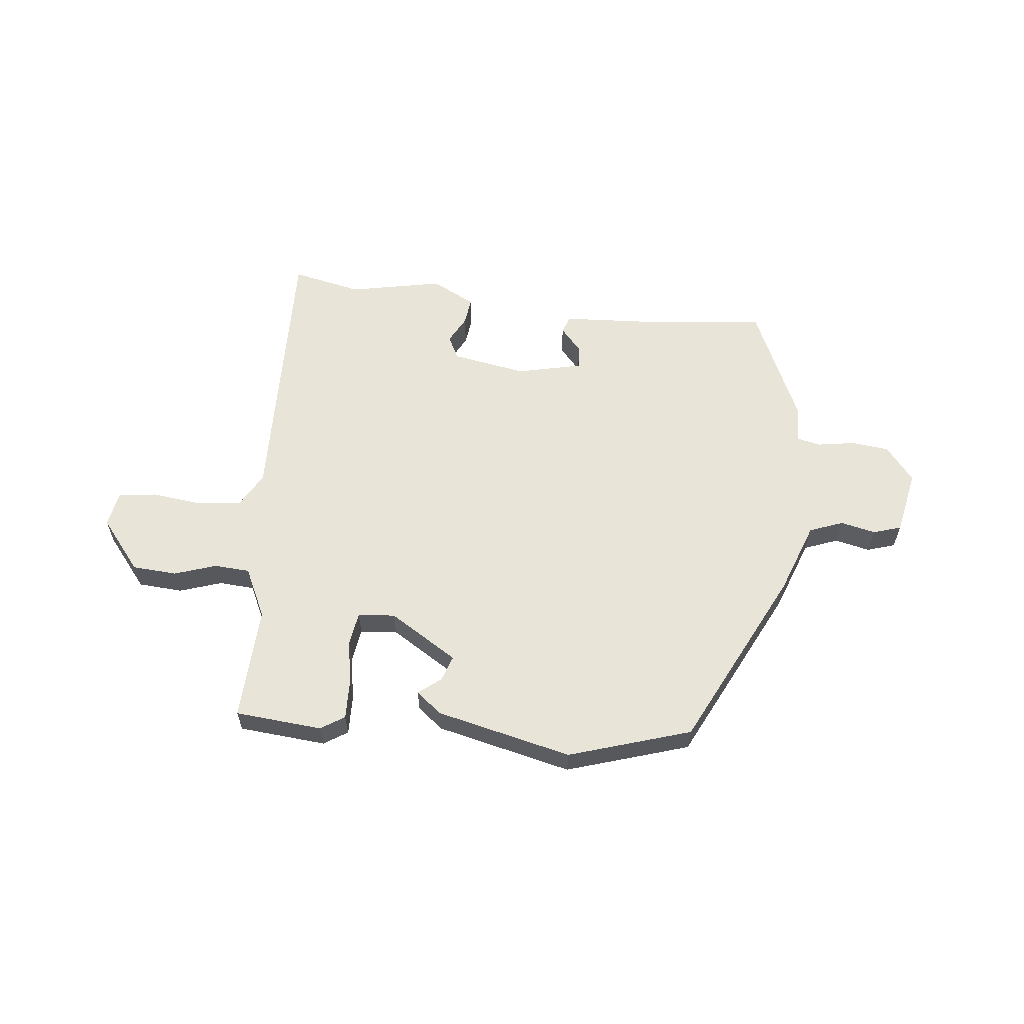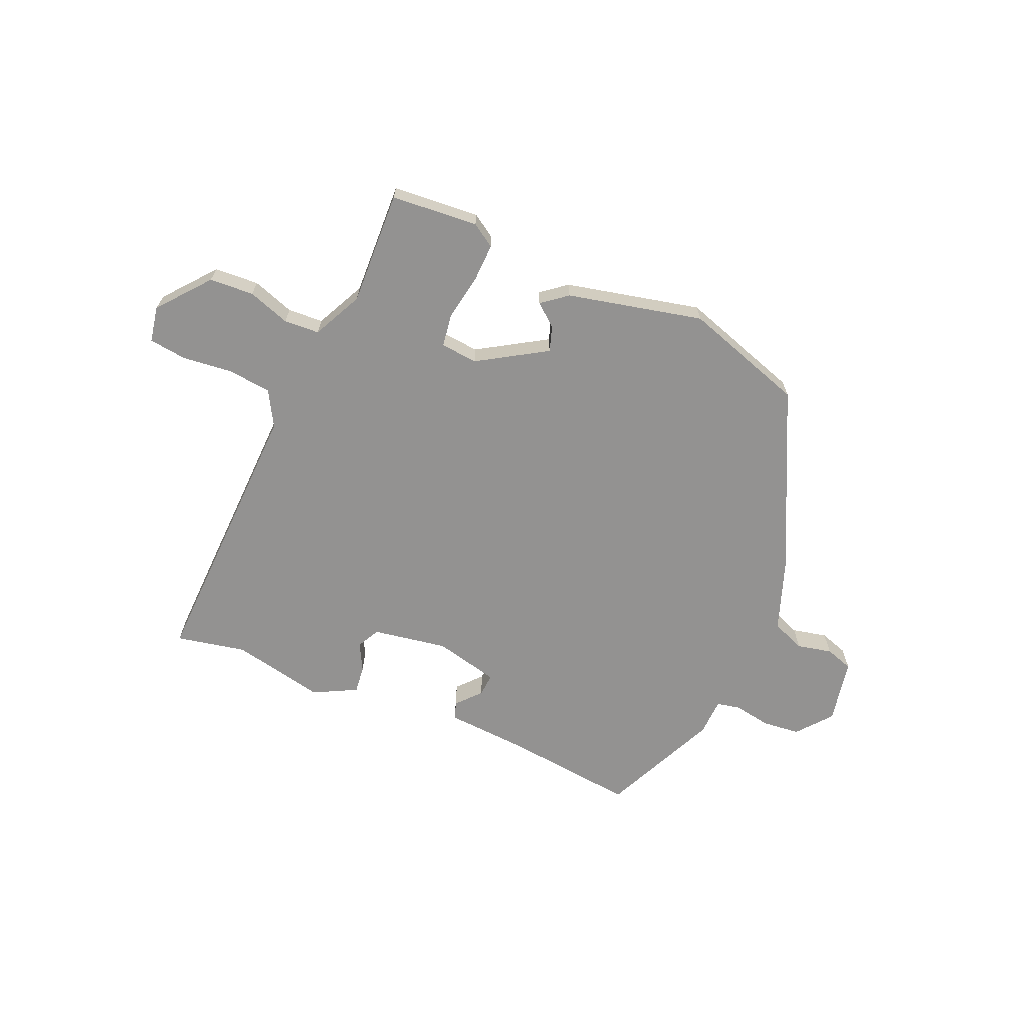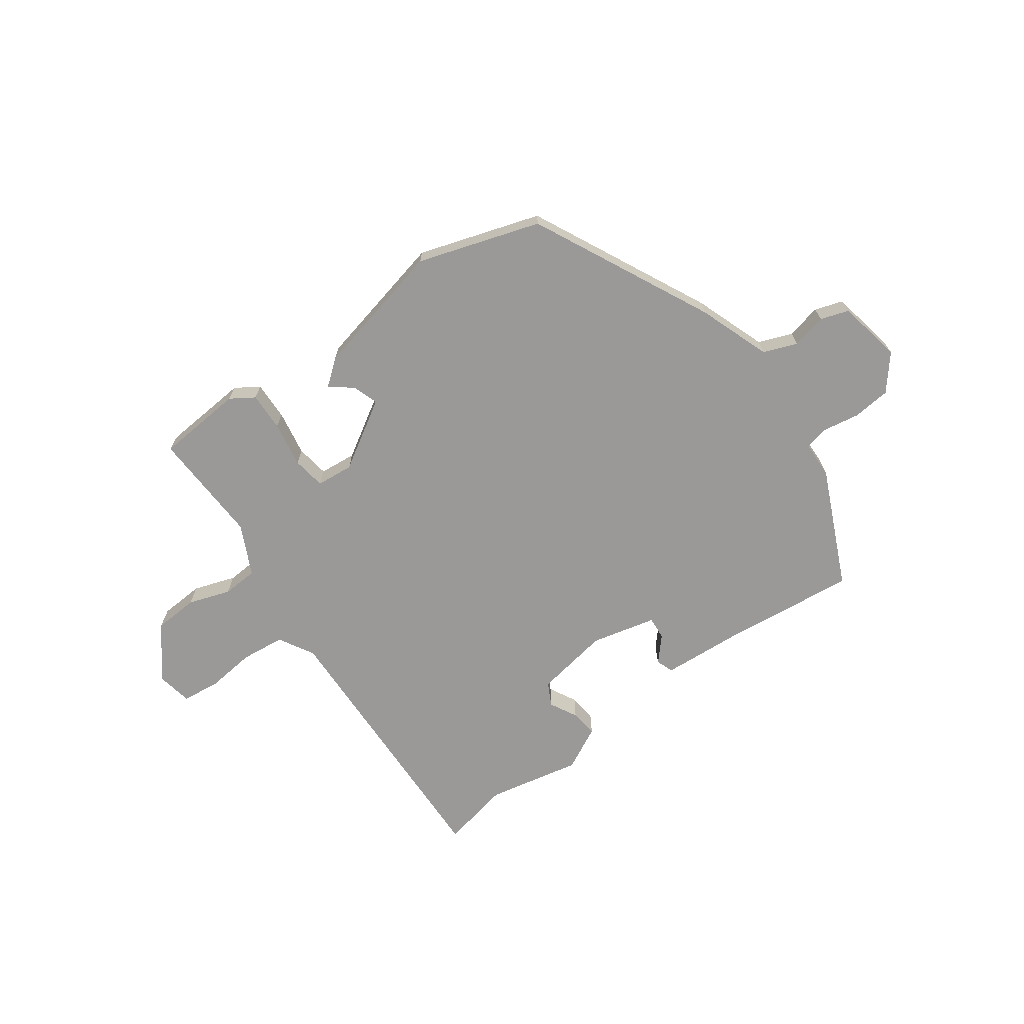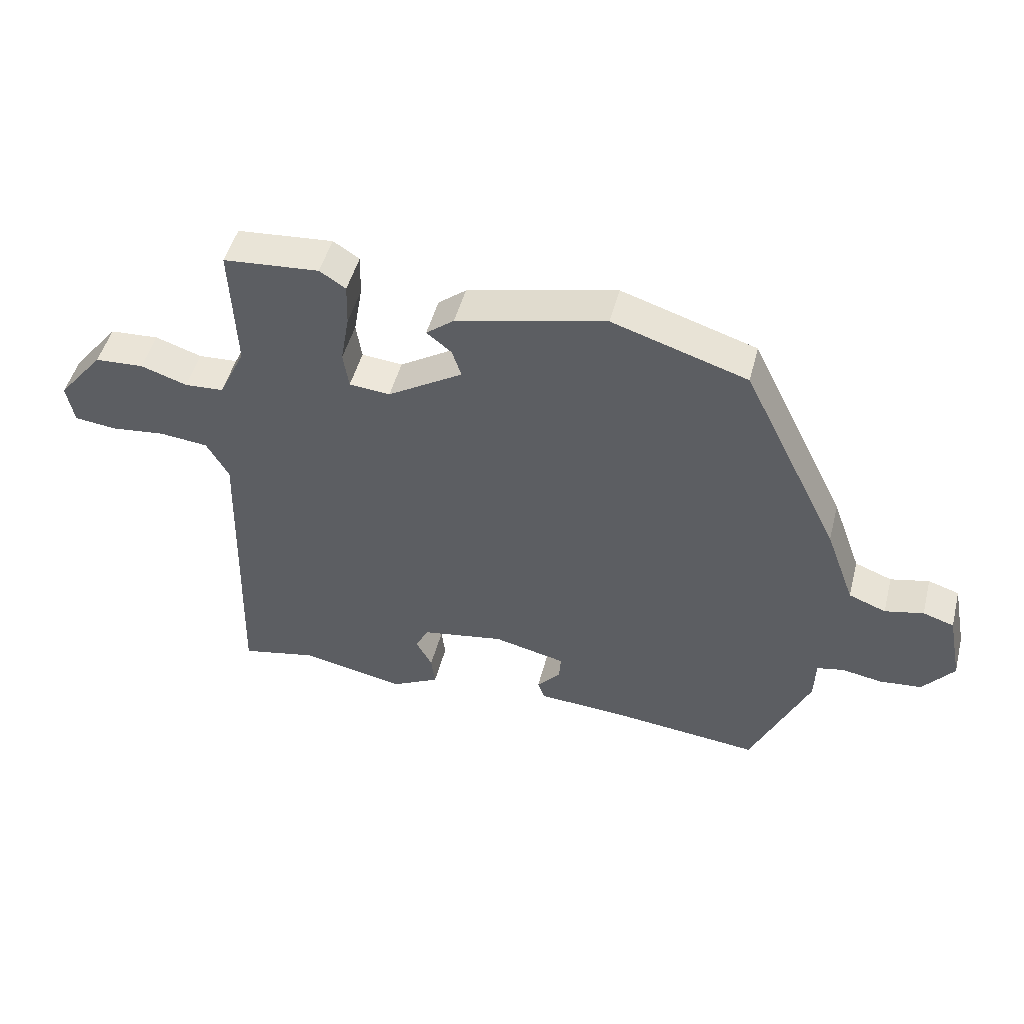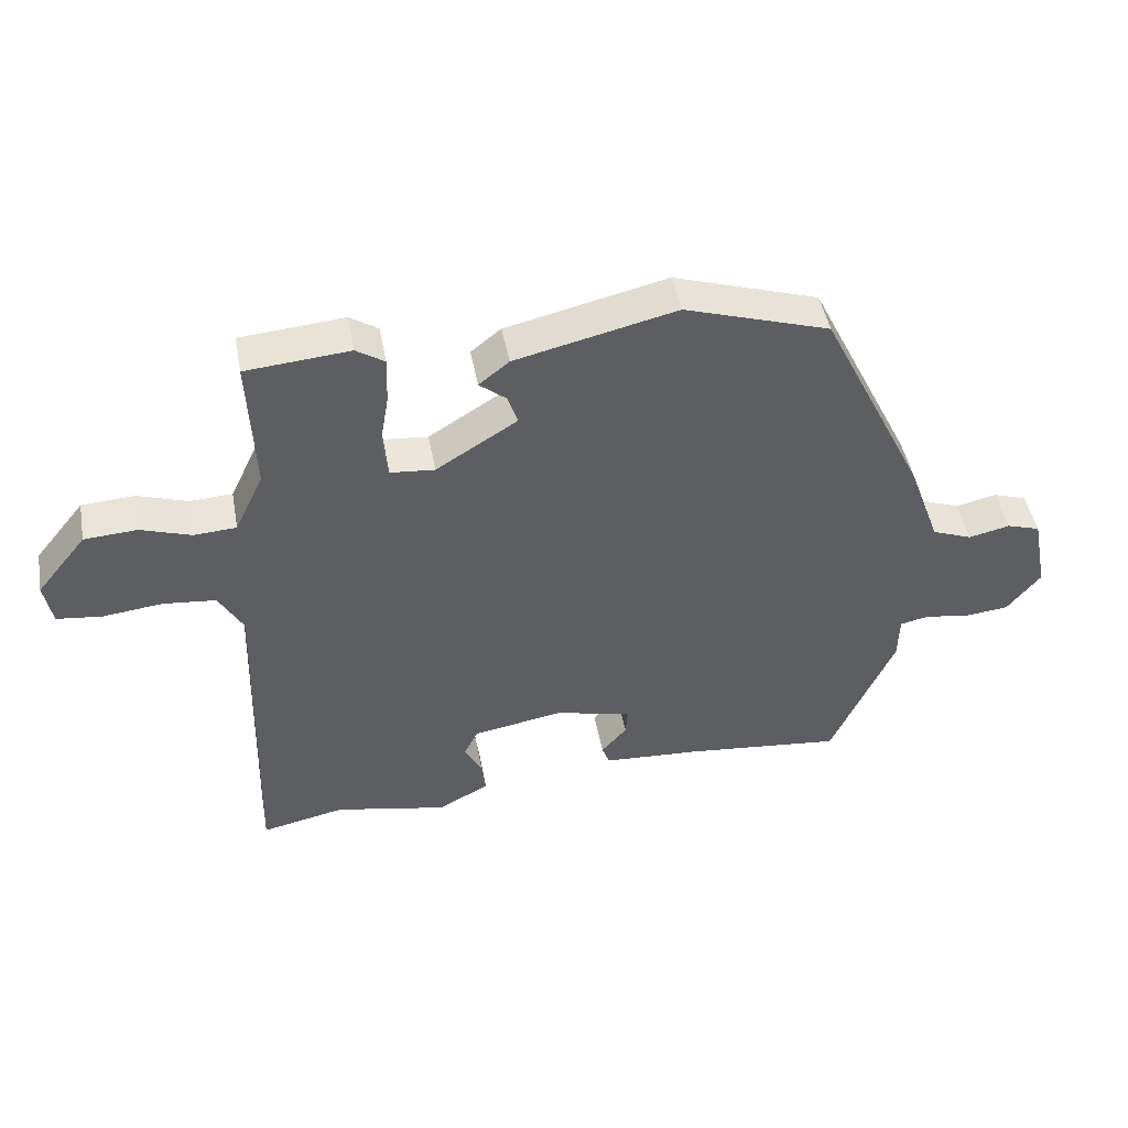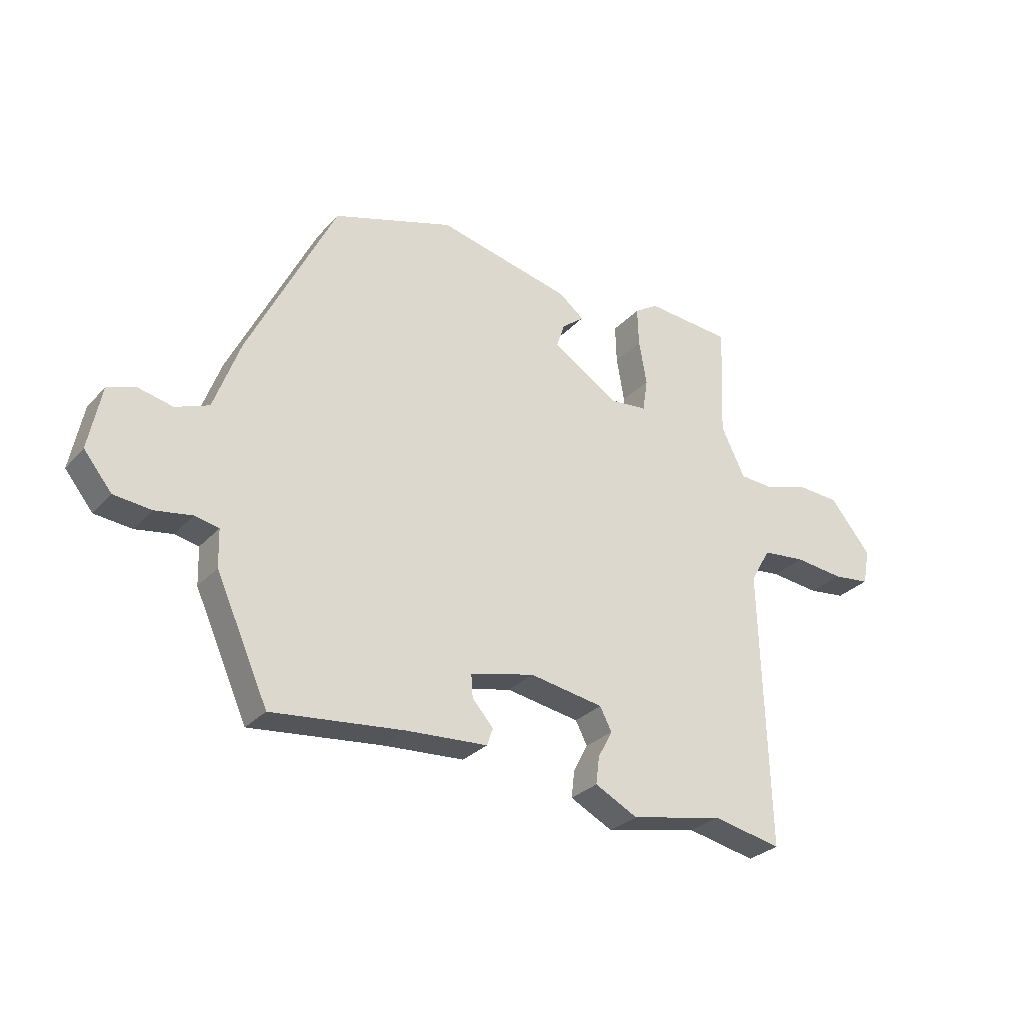
<metadata>
{"format":"obj","ext":"obj","renderer":"f3d","projection":"perspective","resolution":1024,"background":"white","views":[{"elev":59.8,"azim":6.3,"up":"+Y"},{"elev":-66.5,"azim":-23.5,"up":"+Y"},{"elev":-69.1,"azim":35.6,"up":"+Y"},{"elev":48.7,"azim":14.5,"up":"+Z"},{"elev":46.4,"azim":-10.5,"up":"+Z"},{"elev":-28.9,"azim":146.9,"up":"+Z"}]}
</metadata>
<code>
v -0.395 0.07 -0.478
v -0.519 0.07 -0.504
v -0.505 0.07 -0.003
v -0.541 0.07 0.06
v -0.619 0.07 0.068
v -0.708 0.07 0.058
v -0.775 0.07 0.066
v -0.787 0.07 0.13
v -0.713 0.07 0.221
v -0.634 0.07 0.226
v -0.559 0.07 0.201
v -0.496 0.07 0.205
v -0.453 0.07 0.294
v -0.462 0.07 0.498
v -0.307 0.07 0.511
v -0.265 0.07 0.484
v -0.267 0.07 0.415
v -0.281 0.07 0.334
v -0.272 0.07 0.275
v -0.206 0.07 0.269
v -0.085 0.07 0.344
v -0.1 0.07 0.389
v -0.14 0.07 0.421
v -0.095 0.07 0.457
v 0.146 0.07 0.513
v 0.363 0.07 0.444
v 0.52 0.07 0.126
v 0.567 0.07 -0.002
v 0.627 0.07 -0.025
v 0.689 0.07 -0.011
v 0.739 0.07 -0.027
v 0.762 0.07 -0.142
v 0.712 0.07 -0.204
v 0.645 0.07 -0.211
v 0.579 0.07 -0.2
v 0.536 0.07 -0.209
v 0.534 0.07 -0.276
v 0.44 0.07 -0.486
v 0.203 0.07 -0.461
v 0.057 0.07 -0.452
v 0.046 0.07 -0.421
v 0.084 0.07 -0.378
v 0.087 0.07 -0.337
v -0.029 0.07 -0.31
v -0.162 0.07 -0.333
v -0.183 0.07 -0.374
v -0.157 0.07 -0.423
v -0.151 0.07 -0.472
v -0.228 0.07 -0.512
v -0.395 0 -0.478
v -0.519 0 -0.504
v -0.505 0 -0.003
v -0.541 0 0.06
v -0.619 0 0.068
v -0.708 0 0.058
v -0.775 0 0.066
v -0.787 0 0.13
v -0.713 0 0.221
v -0.634 0 0.226
v -0.559 0 0.201
v -0.496 0 0.205
v -0.453 0 0.294
v -0.462 0 0.498
v -0.307 0 0.511
v -0.265 0 0.484
v -0.267 0 0.415
v -0.281 0 0.334
v -0.272 0 0.275
v -0.206 0 0.269
v -0.085 0 0.344
v -0.1 0 0.389
v -0.14 0 0.421
v -0.095 0 0.457
v 0.146 0 0.513
v 0.363 0 0.444
v 0.52 0 0.126
v 0.567 0 -0.002
v 0.627 0 -0.025
v 0.689 0 -0.011
v 0.739 0 -0.027
v 0.762 0 -0.142
v 0.712 0 -0.204
v 0.645 0 -0.211
v 0.579 0 -0.2
v 0.536 0 -0.209
v 0.534 0 -0.276
v 0.44 0 -0.486
v 0.203 0 -0.461
v 0.057 0 -0.452
v 0.046 0 -0.421
v 0.084 0 -0.378
v 0.087 0 -0.337
v -0.029 0 -0.31
v -0.162 0 -0.333
v -0.183 0 -0.374
v -0.157 0 -0.423
v -0.151 0 -0.472
v -0.228 0 -0.512
f 46 47 48 49
f 46 49 1
f 45 46 1 2
f 39 40 41 42
f 39 42 43
f 36 37 38 39
f 36 39 43
f 32 33 34 35
f 32 35 36
f 29 30 31 32
f 28 29 32 36
f 22 23 24 25
f 21 22 25 26
f 20 21 26 27
f 15 16 17 18
f 13 14 15 18
f 12 13 18 19
f 8 9 10 11
f 8 11 12
f 5 6 7 8
f 4 5 8 12
f 3 4 12 19
f 45 2 3 19
f 28 36 43 44
f 27 28 44 45
f 19 20 27 45
f 98 97 96 95
f 50 98 95
f 51 50 95 94
f 91 90 89 88
f 92 91 88
f 88 87 86 85
f 92 88 85
f 84 83 82 81
f 85 84 81
f 81 80 79 78
f 85 81 78 77
f 74 73 72 71
f 75 74 71 70
f 76 75 70 69
f 67 66 65 64
f 67 64 63 62
f 68 67 62 61
f 60 59 58 57
f 61 60 57
f 57 56 55 54
f 61 57 54 53
f 68 61 53 52
f 68 52 51 94
f 93 92 85 77
f 94 93 77 76
f 94 76 69 68
f 1 50 51 2
f 2 51 52 3
f 3 52 53 4
f 4 53 54 5
f 5 54 55 6
f 6 55 56 7
f 7 56 57 8
f 8 57 58 9
f 9 58 59 10
f 10 59 60 11
f 11 60 61 12
f 12 61 62 13
f 13 62 63 14
f 14 63 64 15
f 15 64 65 16
f 16 65 66 17
f 17 66 67 18
f 18 67 68 19
f 19 68 69 20
f 20 69 70 21
f 21 70 71 22
f 22 71 72 23
f 23 72 73 24
f 24 73 74 25
f 25 74 75 26
f 26 75 76 27
f 27 76 77 28
f 28 77 78 29
f 29 78 79 30
f 30 79 80 31
f 31 80 81 32
f 32 81 82 33
f 33 82 83 34
f 34 83 84 35
f 35 84 85 36
f 36 85 86 37
f 37 86 87 38
f 38 87 88 39
f 39 88 89 40
f 40 89 90 41
f 41 90 91 42
f 42 91 92 43
f 43 92 93 44
f 44 93 94 45
f 45 94 95 46
f 46 95 96 47
f 47 96 97 48
f 48 97 98 49
f 49 98 50 1

</code>
